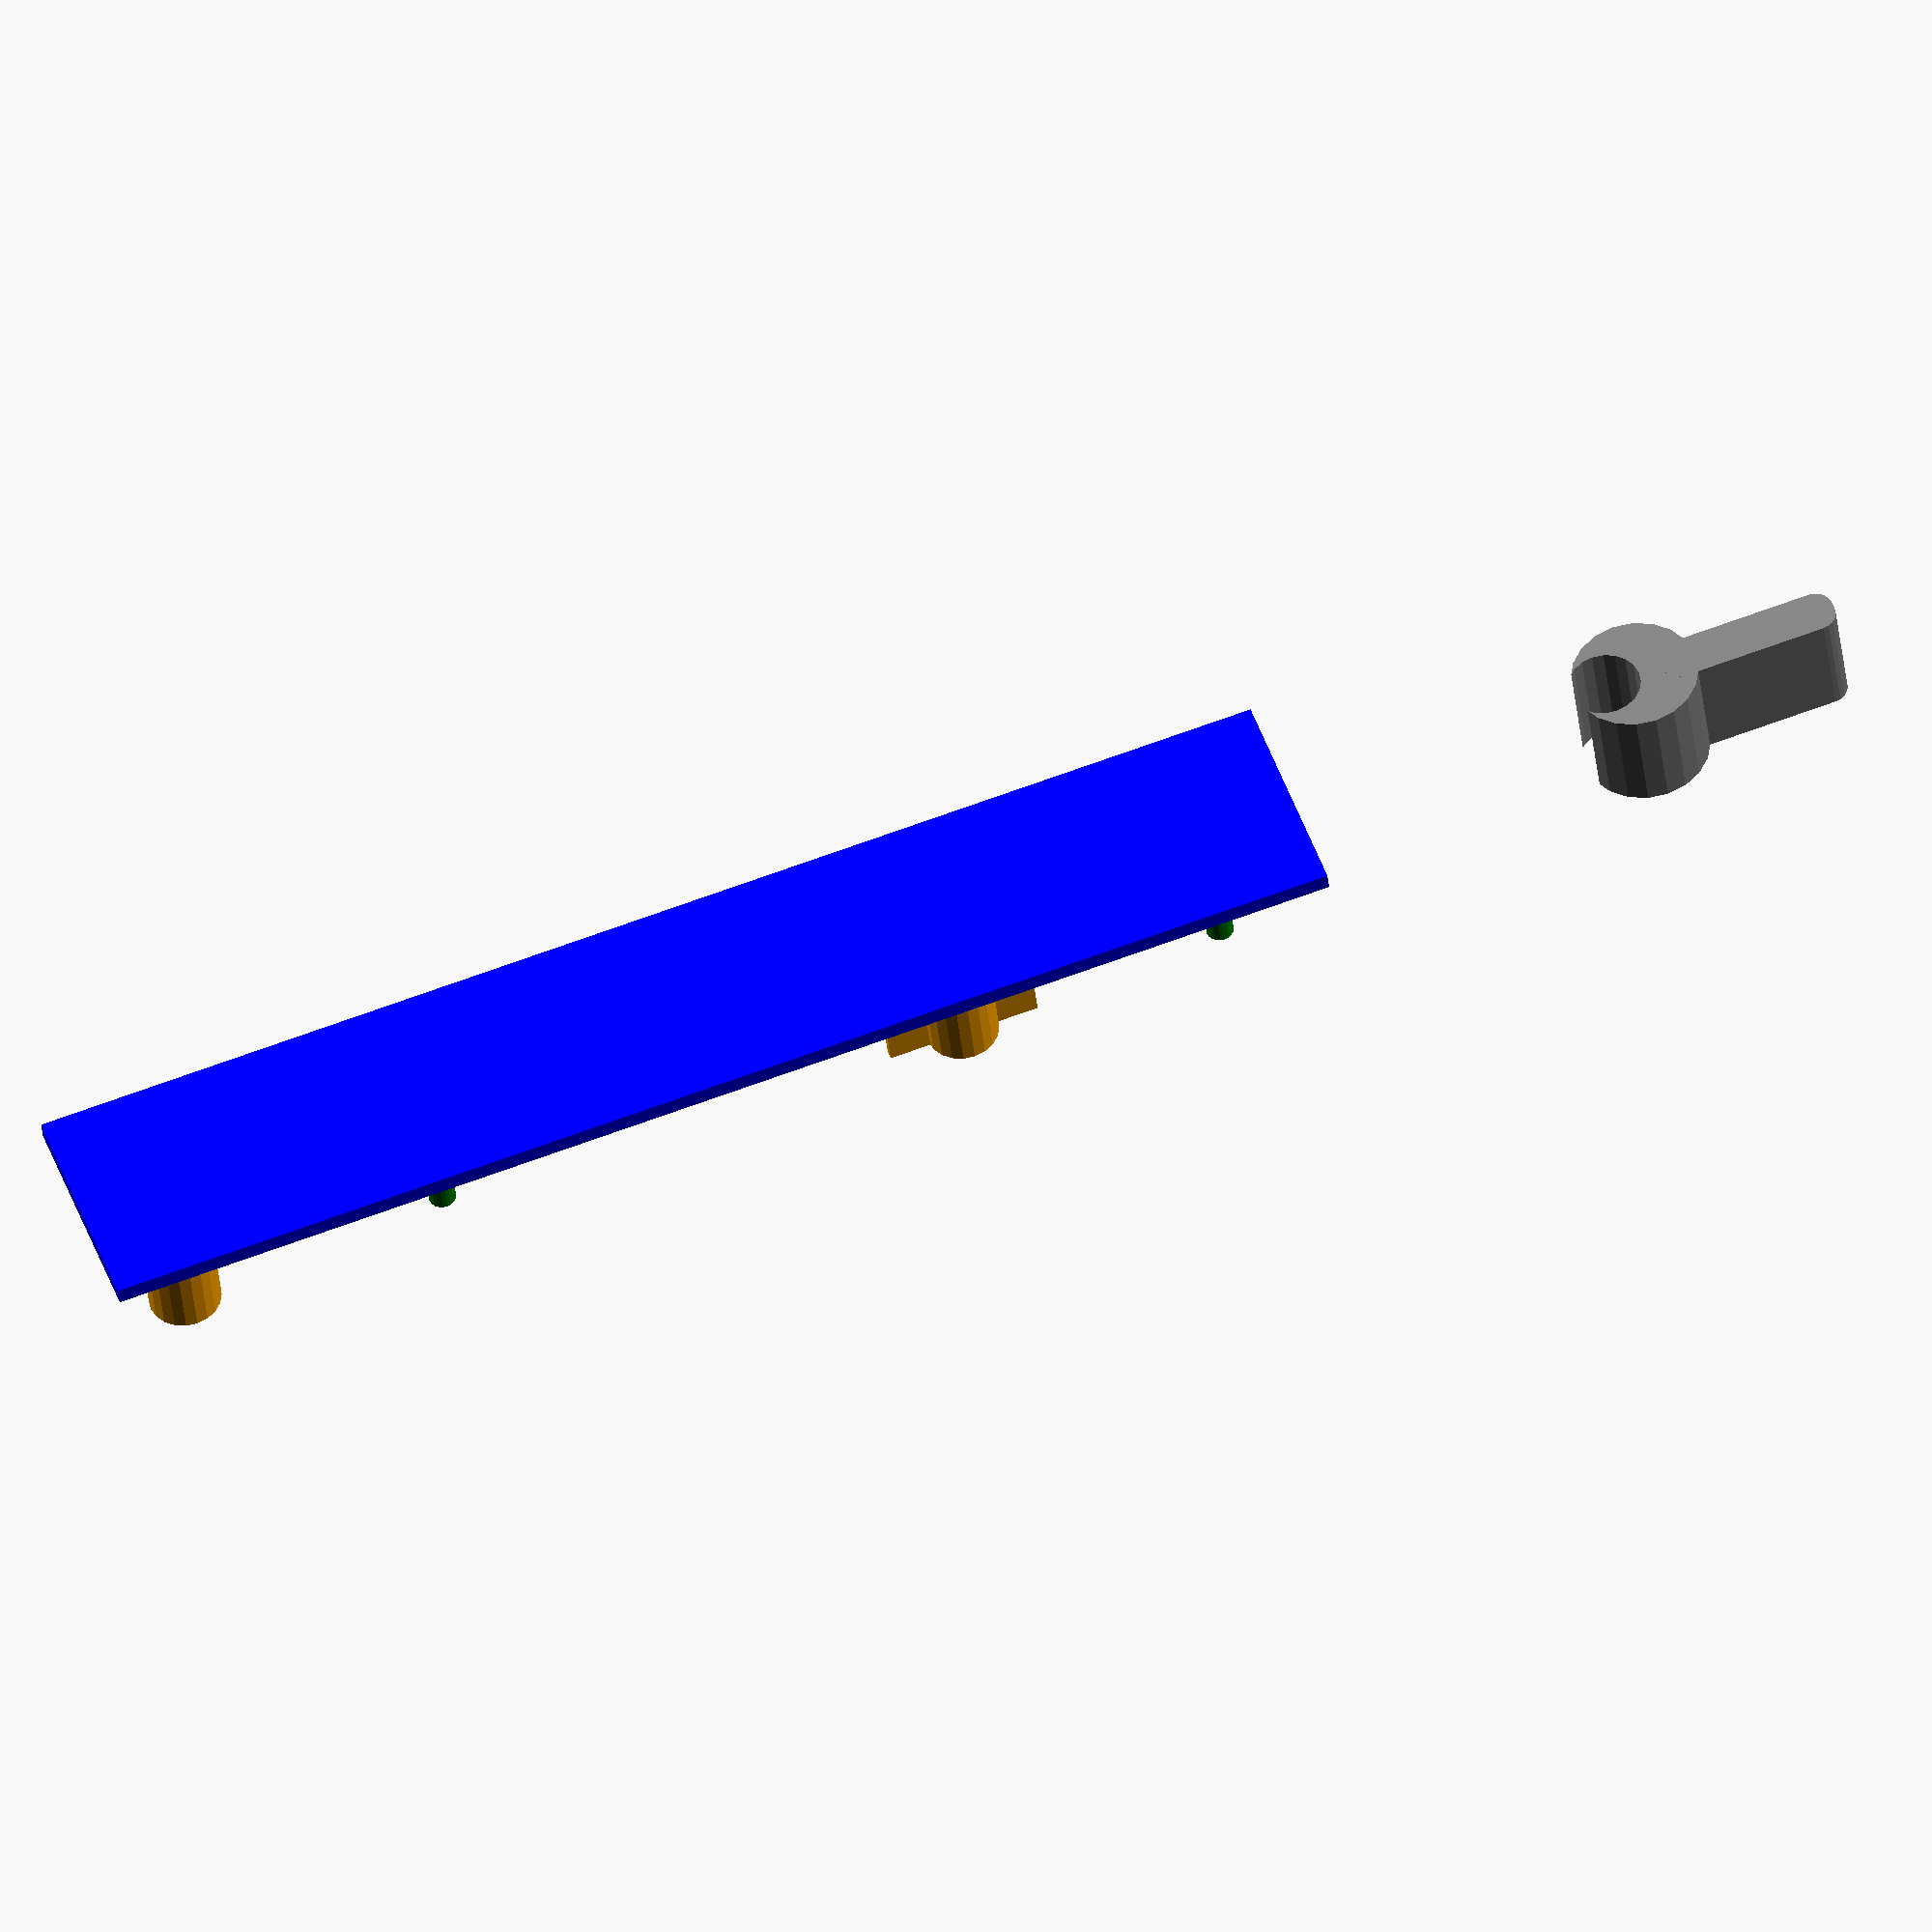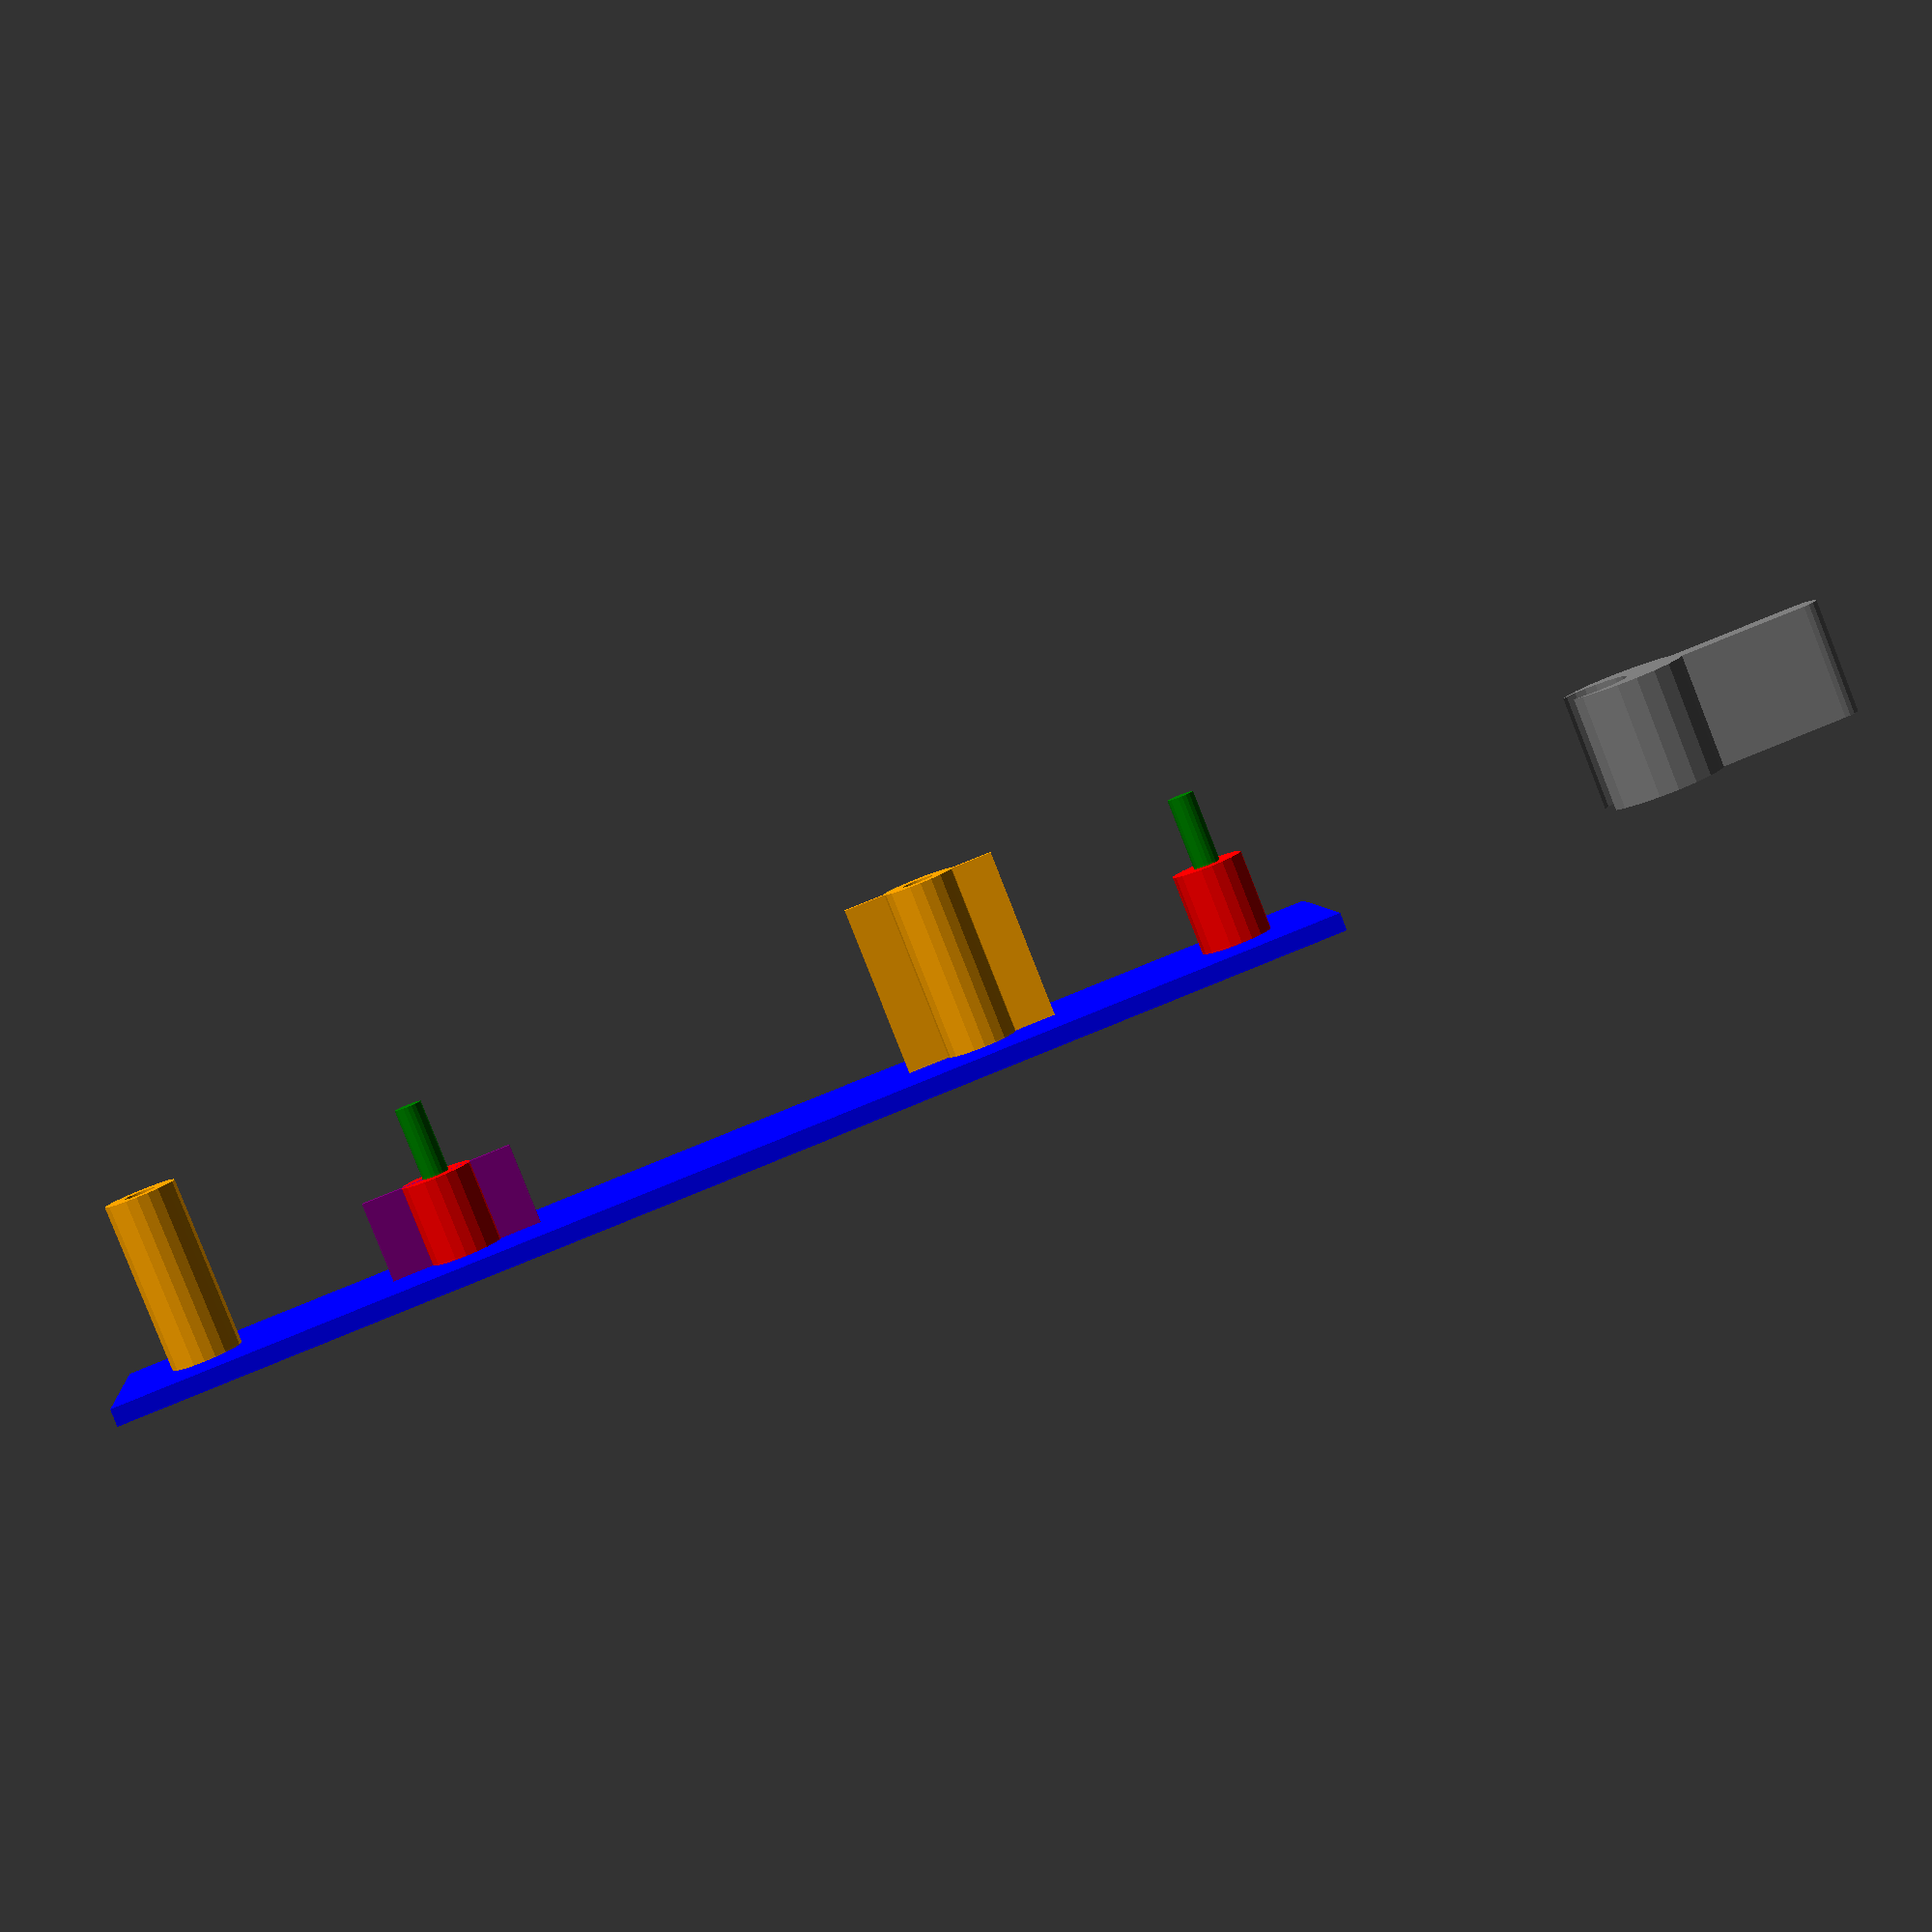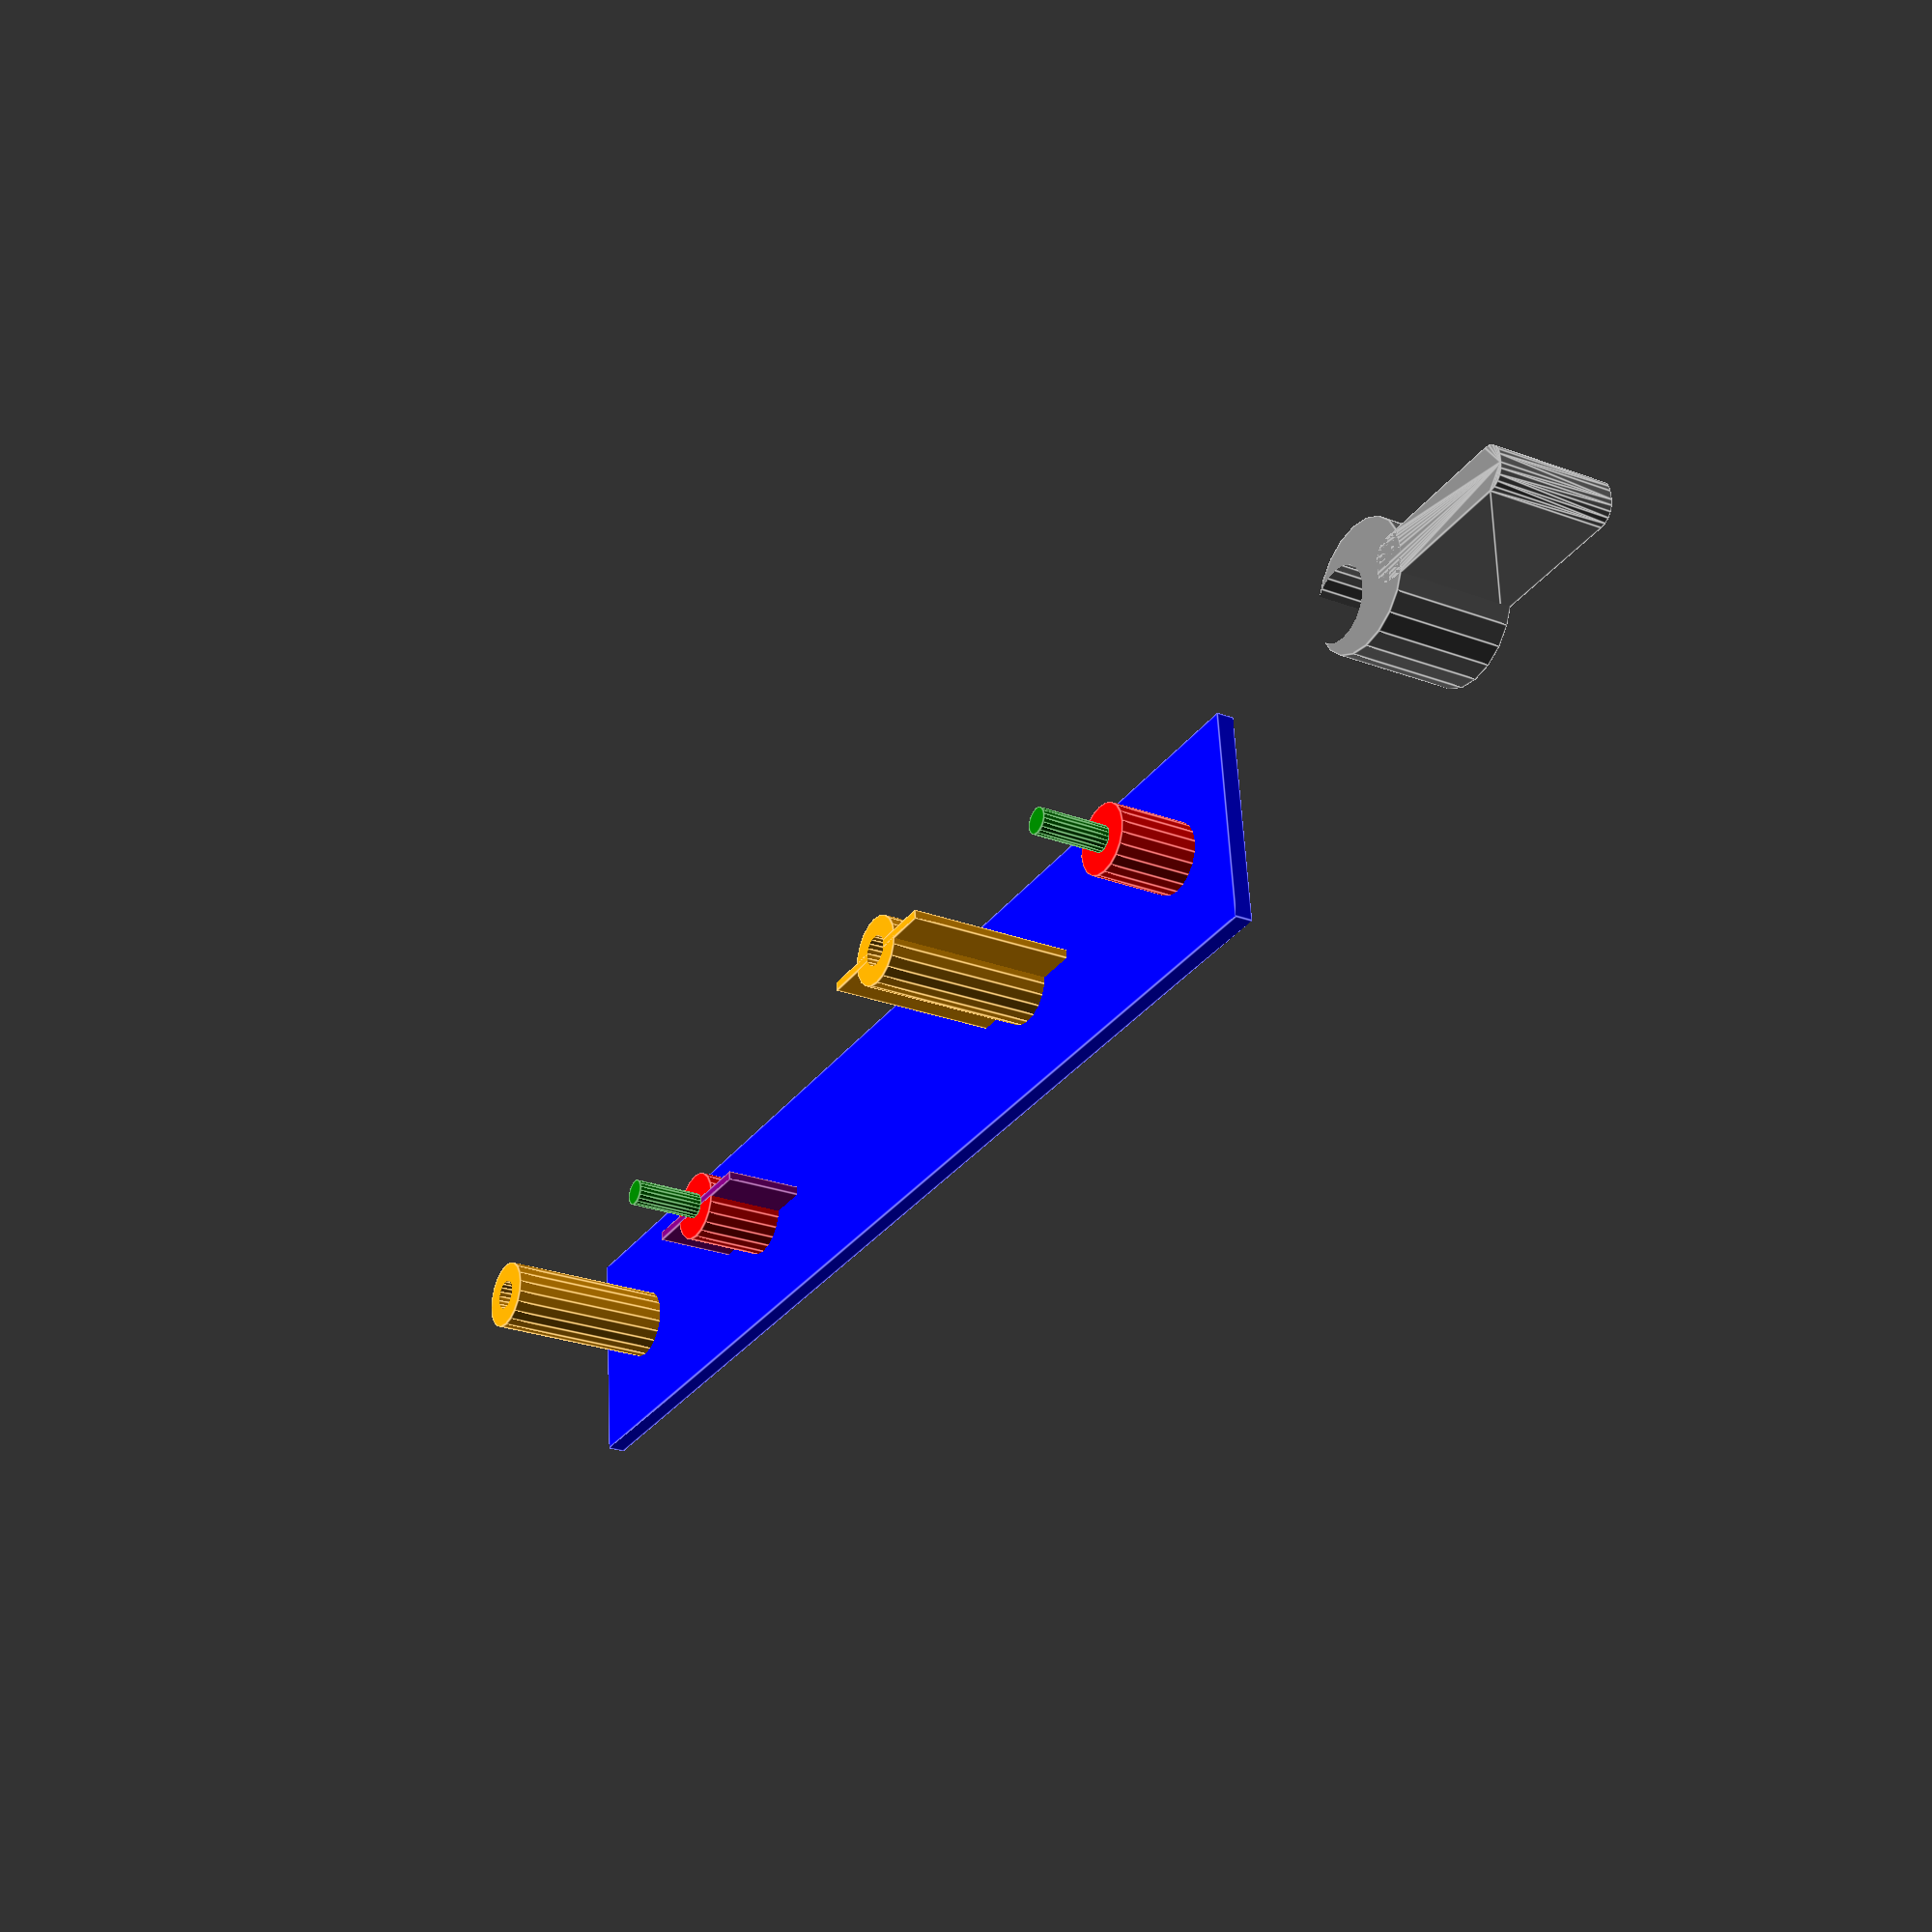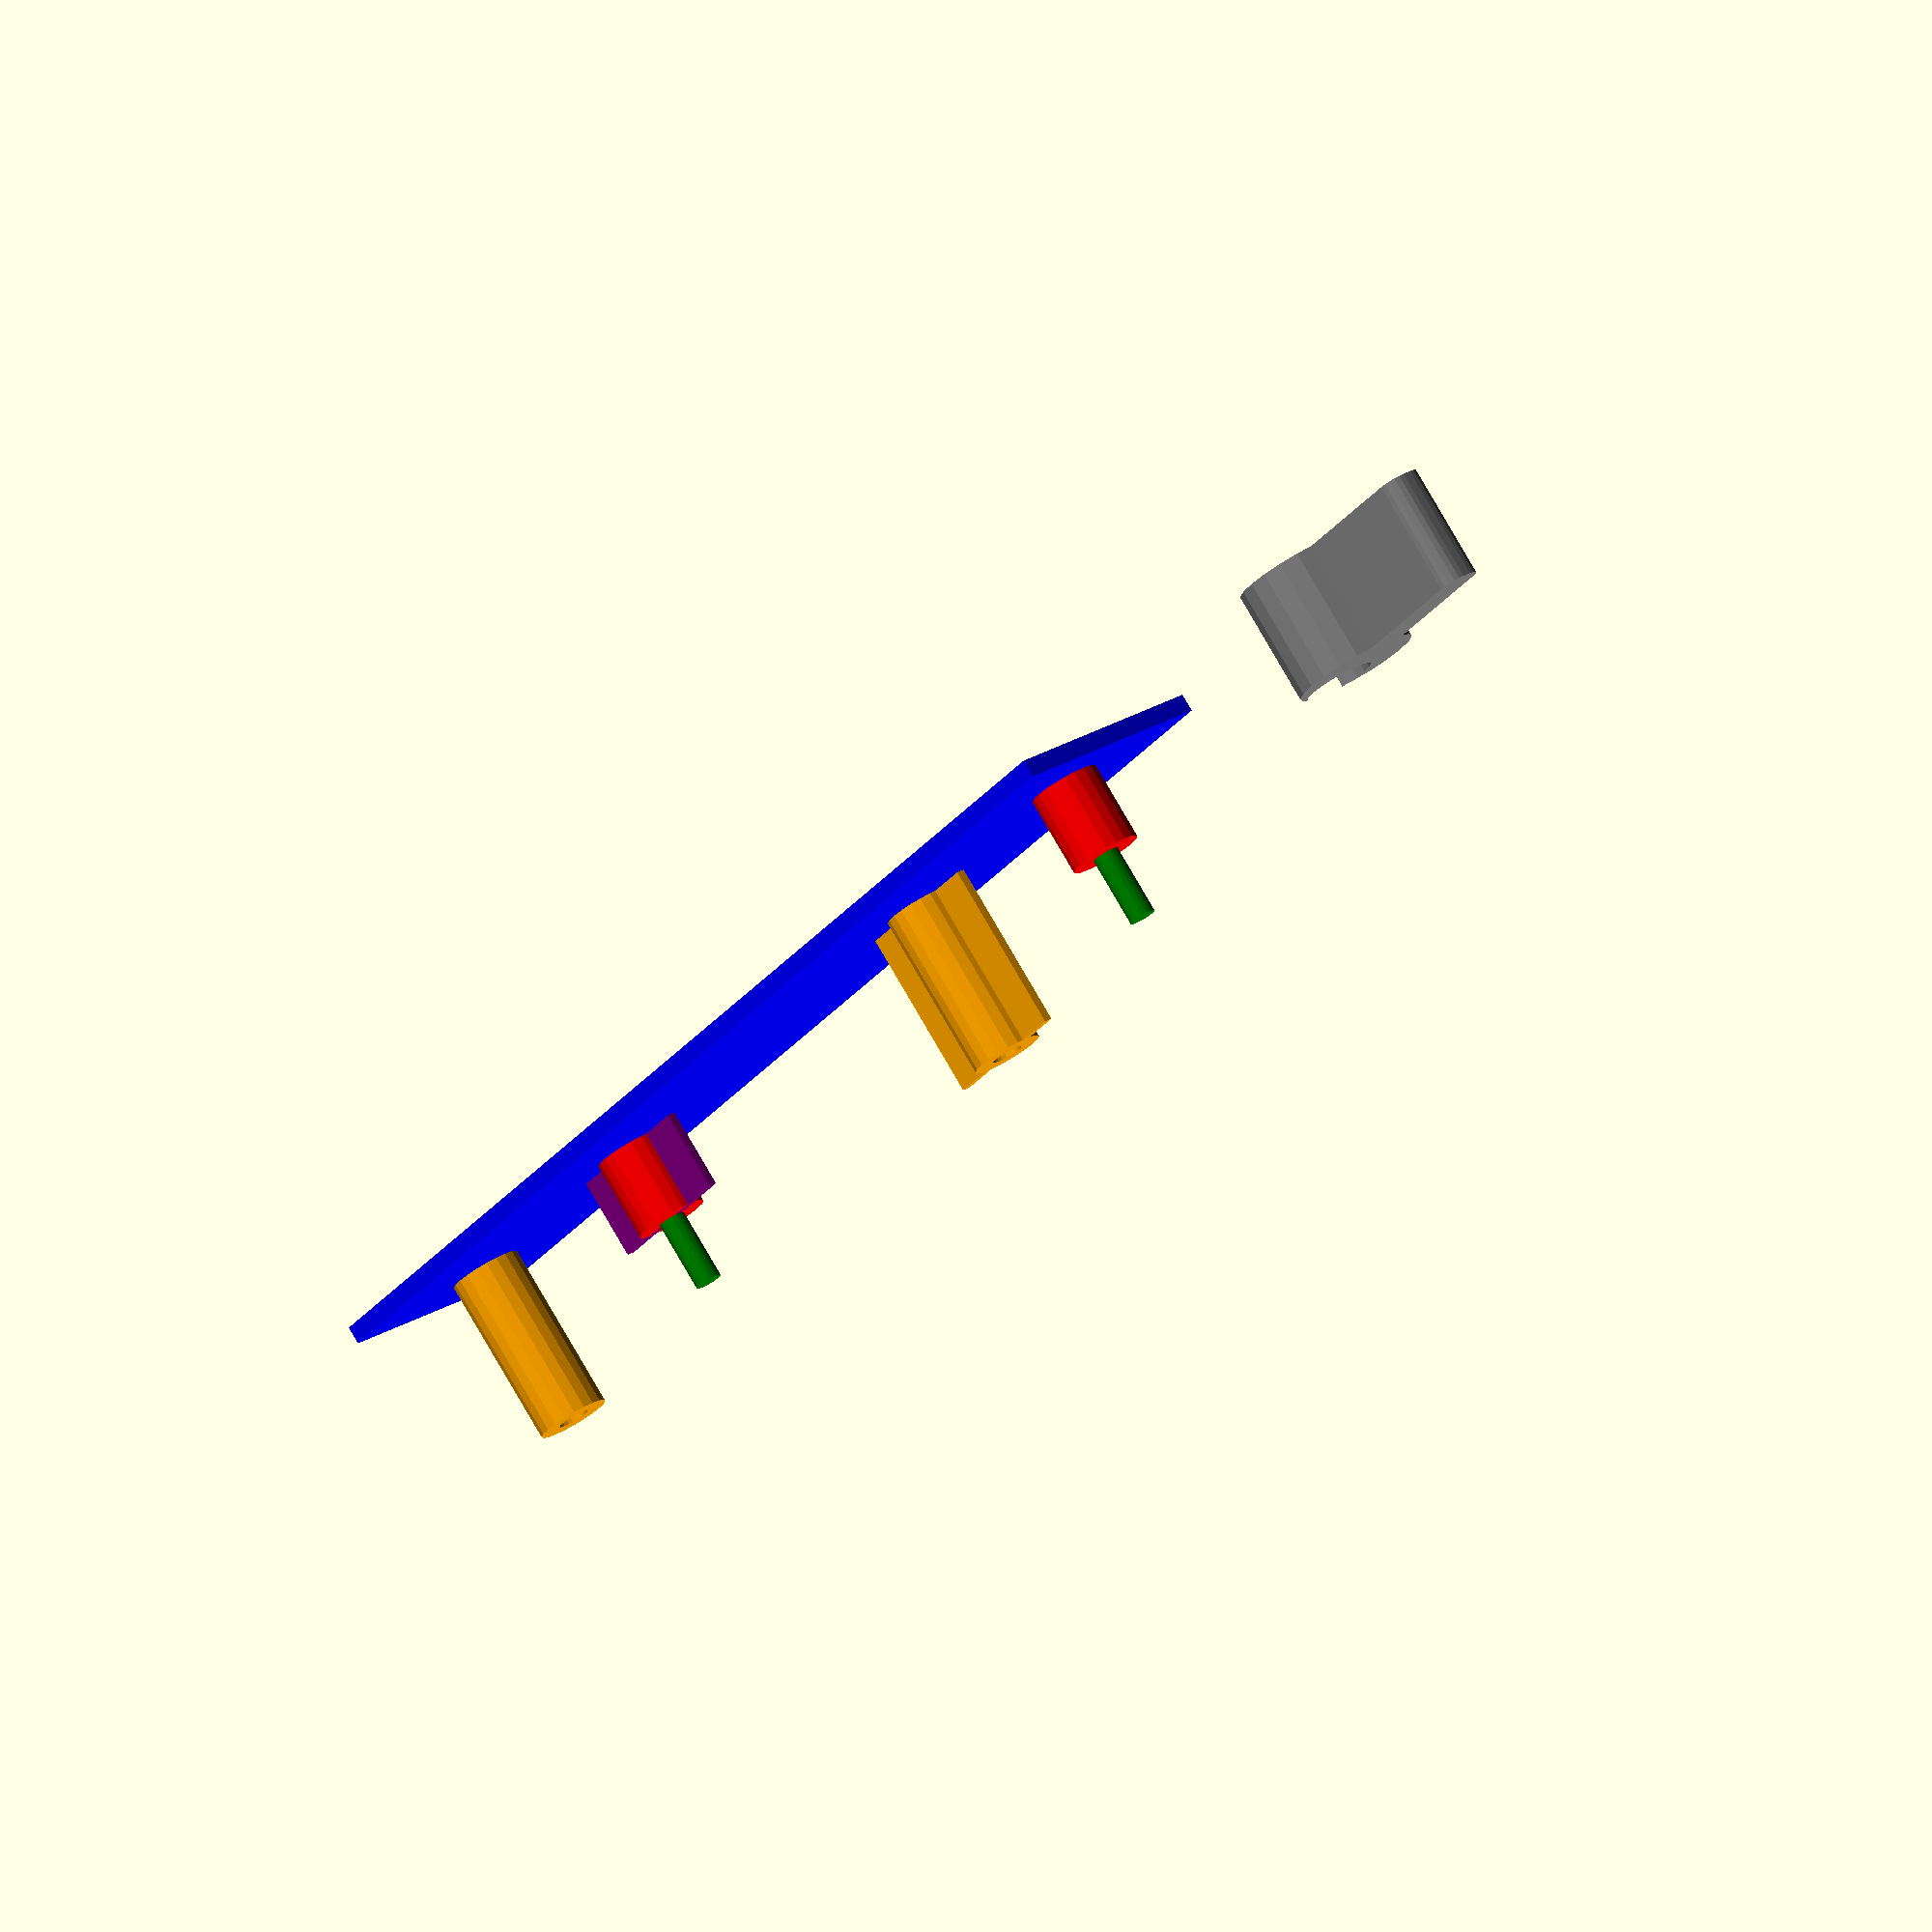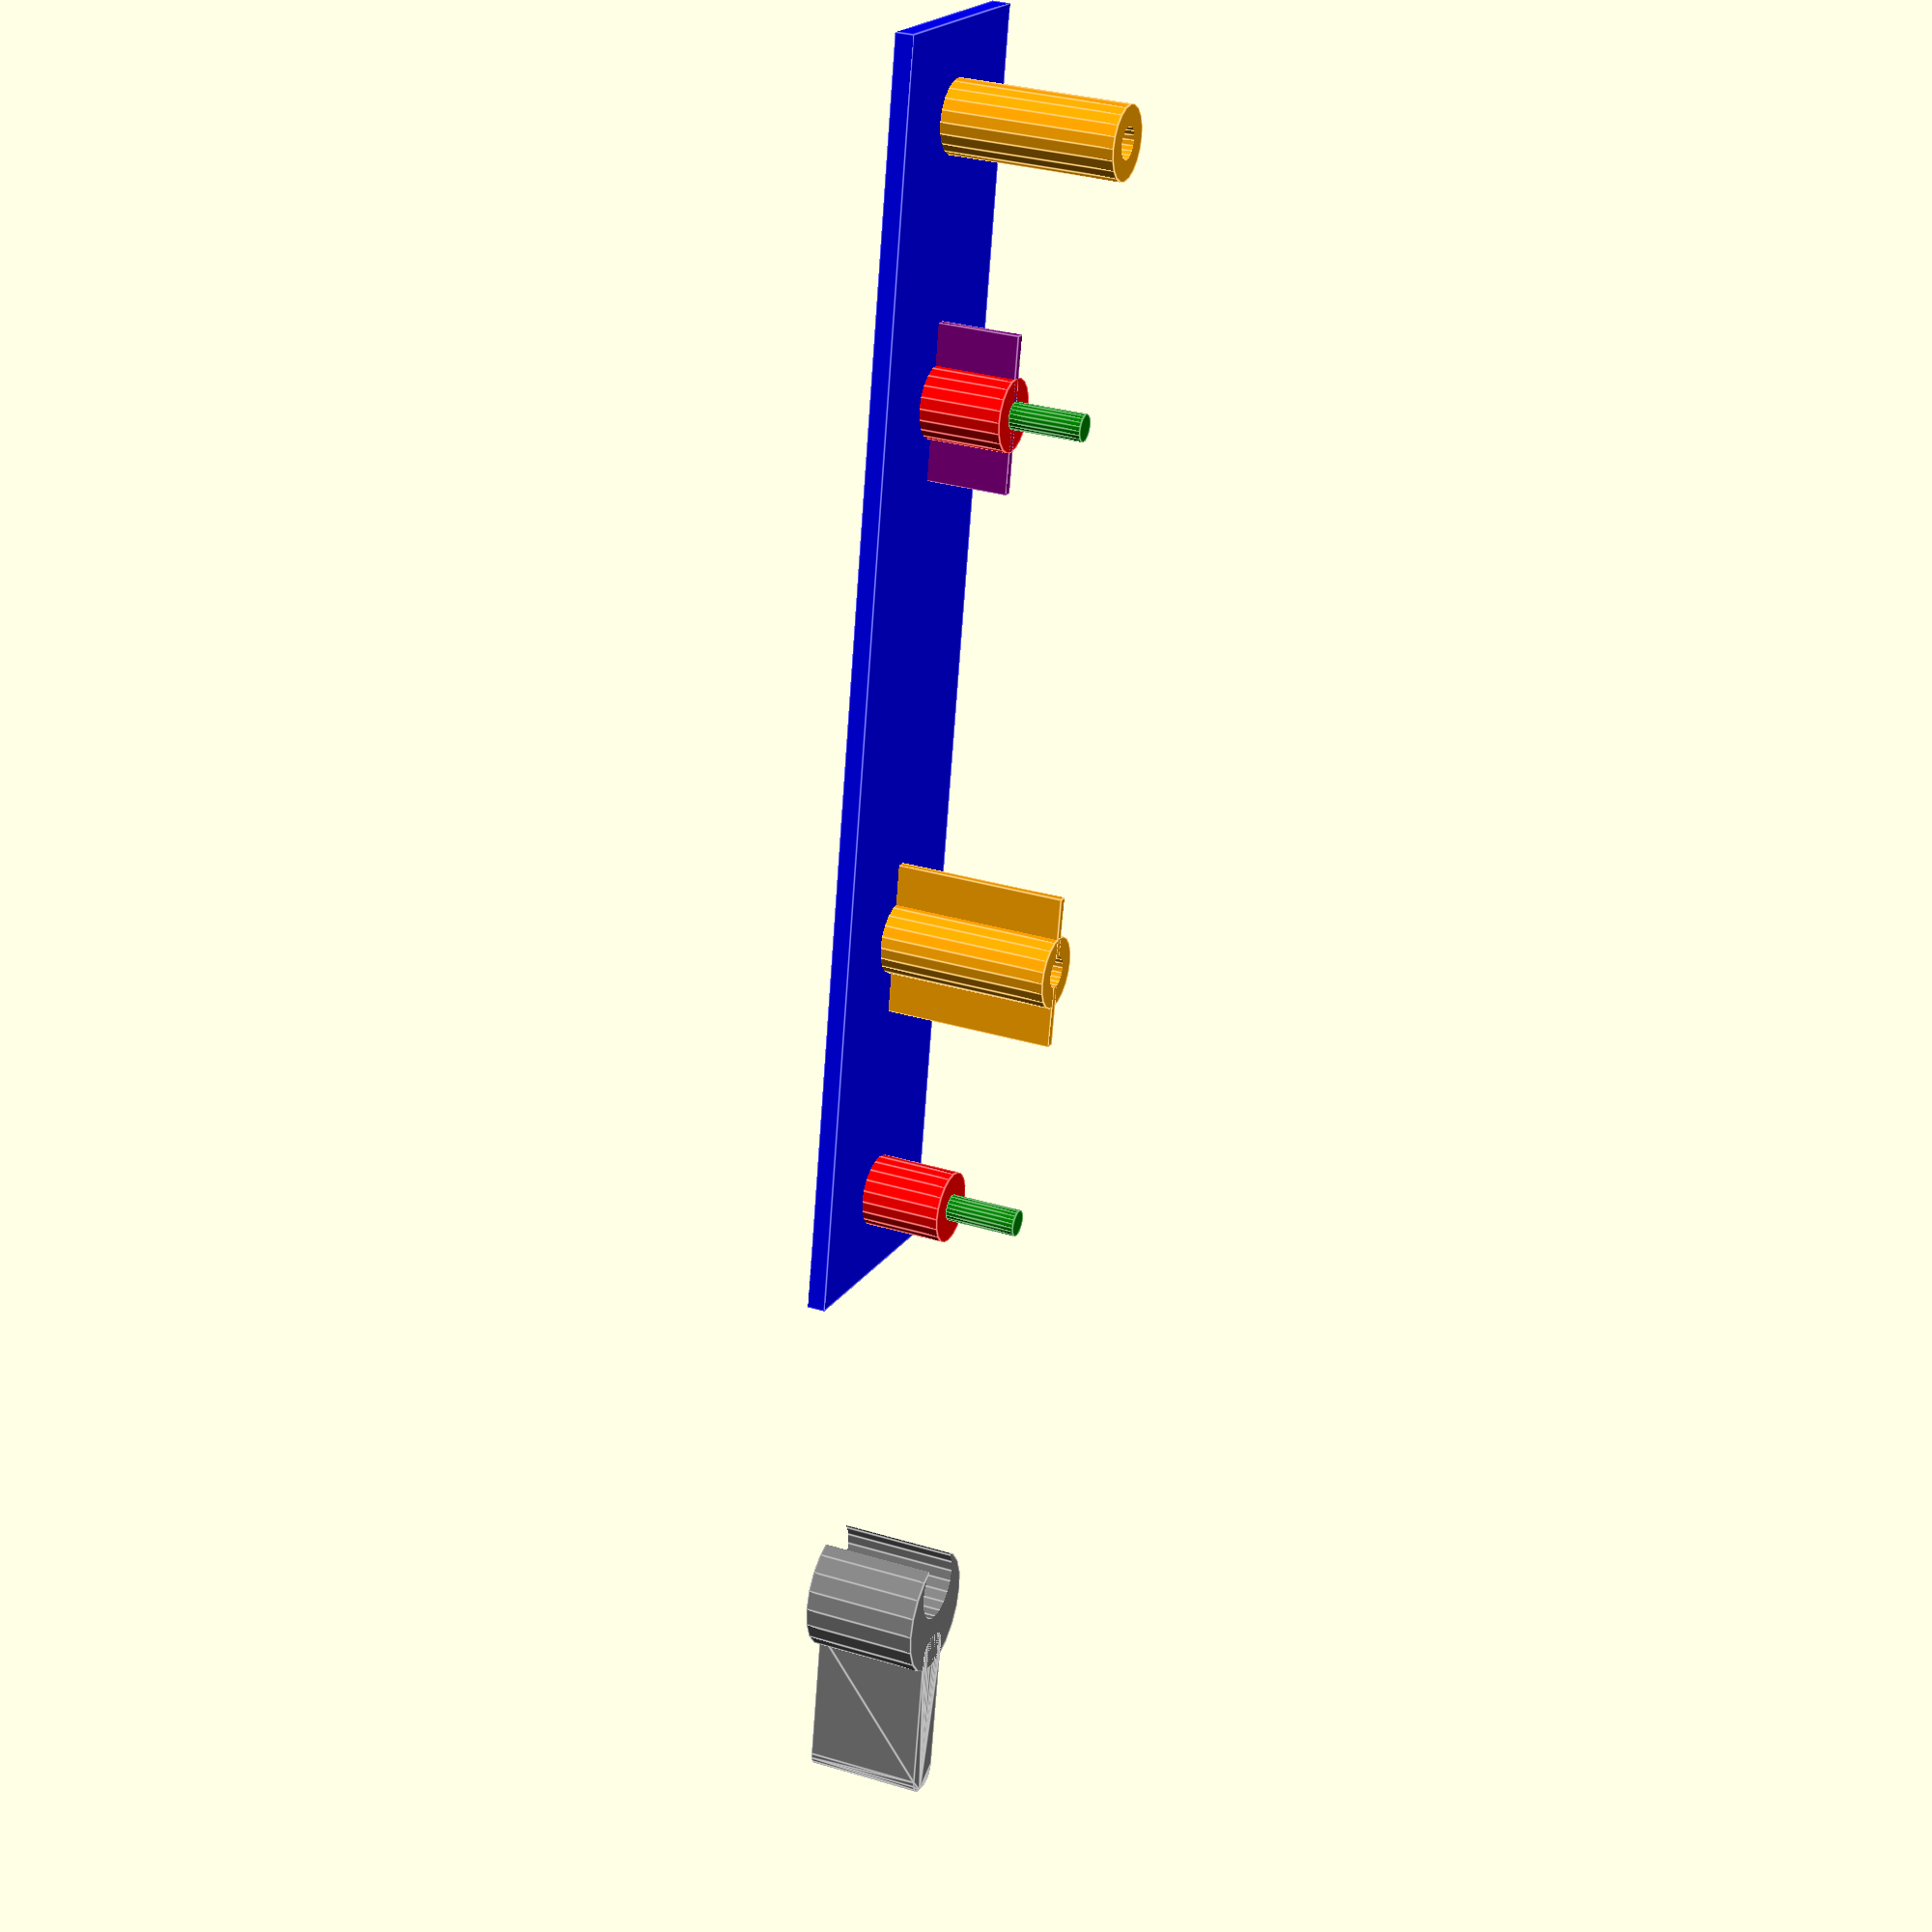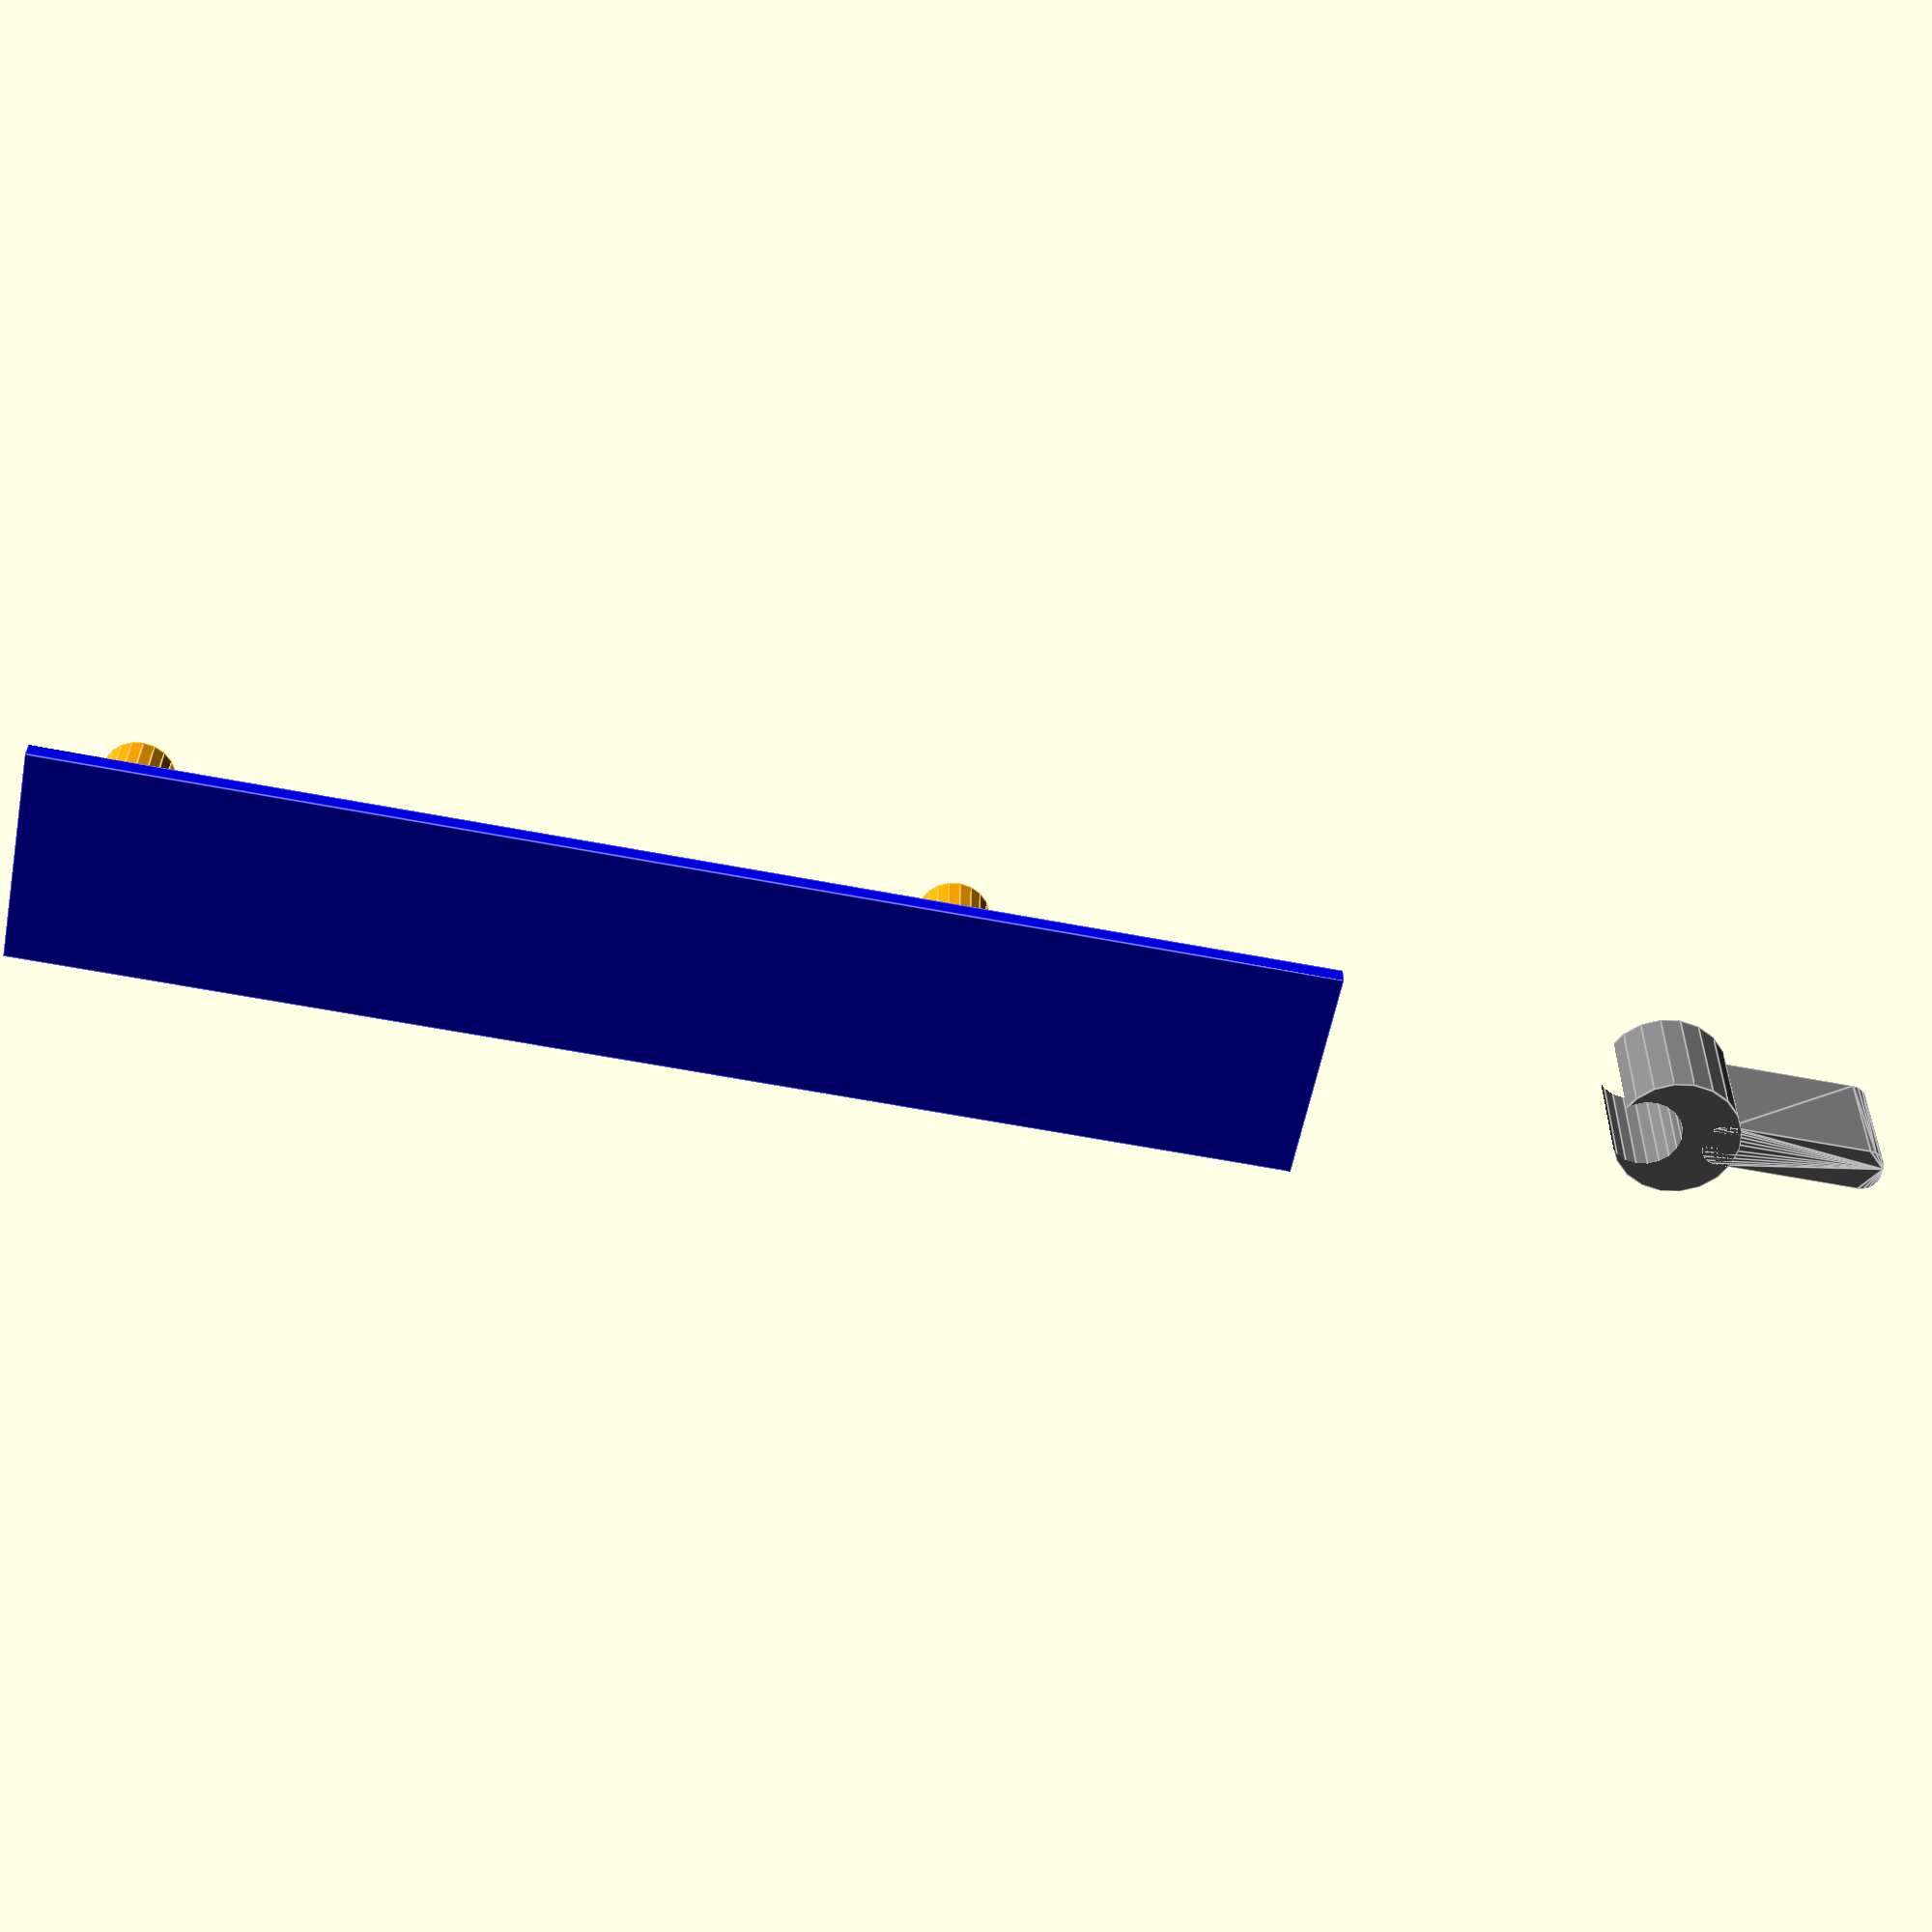
<openscad>
/* [Main dimension] */
// Total length of spool from end to end
totalLength = 140;
// Width of spool
totalWidth = 25;
// Thickness of walls
wallThickness = 2;

/* [Hidden] */
wallRounding = 2;

/* [Pin dimensions] */
// Width of big part of pins
bigPinWidth = 8;
// Height of big part of pins
bigPinHeight = 10;
// Width of small part of pins
smallPinWidth = 3;
// Height of small part of pins
smallPinHeight = 8;

// Length of "hook holder" wall
hookHolderLength = 9;
// Width of "hook holder" wall
hookHolderWidth = 1;

/* [Pin placement] */
// Distance from end for placement of first pair of pins
pin1Distance = 10;
// Length from end for placement of second pair of pins
pin2Distance = 40;

/* [Printer compensation] */
// Make hole slightly bigger to compensate for 3d printer inaccuracy
// Make hole inside pin this much wider than the small pin
holeCompensationWidth = 0.5;
// Make hole inside pin this much longer than the small pin
holeCompensationLength = 1;


/* [Lineholder] */
// Make lineholder hole this much wider than the big pin
lineHolderHoleWidthCompensation = 1.5;
lineHolderHoleThickness = bigPinWidth + lineHolderHoleWidthCompensation;
// Make lineholder outwards circle this much wider than the big pin
lineHolderCircleThicknessIncrement = 6;
lineHolderCircleThickness = bigPinWidth + lineHolderCircleThicknessIncrement;

// Thickness of "handle"
lineHolderHandleThickness = 3;
// Wiggle room for width. How much space is left on the sides
lineHolderHandleWidthWiggleRoom = 5;
lineHolderHandleWidth = bigPinHeight+smallPinHeight-lineHolderHandleWidthWiggleRoom;
// Length of the handle
lineHolderHandleLength = 20;


// Smoothness (of circles). 
// Can be put lower(20) when testing for better performance, and higher(40) for final export
$fn = 20 + 0;


wholeSpool();
lineHolder();

module bottomPlate () {
    color("blue")
    translate(v = [0, 0, wallThickness/2])
    // The roundedcube() screws up the wallthickness and
    // everything else becomes wrong...
    /*
    roundedcube(
        [
        totalLength,
        totalWidth,
        wallThickness
        ]
        ,
        true,
        wallRounding,
        "z"
    );
    */
    cube([totalLength, totalWidth, wallThickness], true);
}


module pin (hookHolder) {
    bigLift = (wallThickness/2)+(bigPinHeight/2);
    echo(bigLift=bigLift);
    color("red")

    translate(v = [0, 0, bigLift])
        cylinder(h=bigPinHeight, d=bigPinWidth, center=true);

    color("green")
    translate(v = [0, 0, bigLift+bigPinHeight-1])
        cylinder(h=smallPinHeight, d=smallPinWidth, center=true);

    if (hookHolder) {
        color("purple")
        translate(
            v = [
                    0,
                    0,
                    (wallThickness/2)+((bigPinHeight)/2)
                ]
            )
            cube(
                [
                    bigPinWidth+hookHolderLength,
                    hookHolderWidth,
                    bigPinHeight
                ],
                true
            );
    }
}

module hole (hookHolder) {
    color("orange")
    difference() {
    PinForHole(hookHolder);


    color("green")
    translate(
        v = [
            0,
            0,
            bigPinHeight+bigPinHeight-(smallPinHeight/2)+holeCompensationLength
            ]
        )
        cylinder(
        h=smallPinHeight+holeCompensationLength,
        d=smallPinWidth+holeCompensationWidth,
        center=true
        );
    }
}

module PinForHole(hookHolder) {
        translate(
            v = [
                    0,
                    0,
                    (((bigPinHeight+bigPinHeight)/2)+(wallThickness/2))
            ]
        )
        cylinder(h=bigPinHeight+bigPinHeight, d=bigPinWidth, center=true);
    if (hookHolder) {
        color("purple")
        translate(
        v = [
                0,
                0,
                ((wallThickness/2)+(bigPinHeight+bigPinHeight)/2)
            ]
        )
        cube(
            [
                bigPinWidth+hookHolderLength,
                hookHolderWidth,
                bigPinHeight+bigPinHeight
            ],
            true
        );
    }
}


module wholeSpool() {
    bottomPlate ();
    // 1: Create pin
    translate(v = [(totalLength/2)-pin1Distance, 0, 0]) pin(false);

    // 2: Create hole
    translate(v = [(totalLength/2)-pin2Distance, 0, 0]) hole(true);

    // 3: Create pin
    translate(v = [-(totalLength/2)+pin2Distance, 0, 0]) pin(true);
    //translate(v = [-(totalLength/2)+26, 0, 0]) hole();

    // 4: Create hole
    translate(v = [-(totalLength/2)+pin1Distance, 0, 0]) hole(false);
}


module lineHolder () {
    color("grey")
    difference () {
        lineHolderParts();
        translate(v = [(totalLength/2)+36.5, 0, 0])
       cylinder(h=bigPinHeight+smallPinHeight+20, d=bigPinWidth, center=true);
    }

}

module lineHolderParts () {
    color("grey")
       translate(v = [(totalLength/2)+ 40, 0, lineHolderHandleWidth/2])
         cylinder(h=lineHolderHandleWidth, d=lineHolderCircleThickness, center=true);
       translate(v = [(totalLength/2)+ 53, 0, lineHolderHandleWidth/2])
         roundedcube([lineHolderHandleLength, lineHolderHandleThickness, lineHolderHandleWidth], true, wallRounding, "z");
    }





// More information: https://danielupshaw.com/openscad-rounded-corners/

// Set to 0.01 for higher definition curves (renders slower)
$fs = 0.15;

module roundedcube(size = [1, 1, 1], center = false, radius = 0.5, apply_to = "all") {
	// If single value, convert to [x, y, z] vector
	size = (size[0] == undef) ? [size, size, size] : size;

	translate_min = radius;
	translate_xmax = size[0] - radius;
	translate_ymax = size[1] - radius;
	translate_zmax = size[2] - radius;

	diameter = radius * 2;

	obj_translate = (center == false) ?
		[0, 0, 0] : [
			-(size[0] / 2),
			-(size[1] / 2),
			-(size[2] / 2)
		];

	translate(v = obj_translate) {
		hull() {
			for (translate_x = [translate_min, translate_xmax]) {
				x_at = (translate_x == translate_min) ? "min" : "max";
				for (translate_y = [translate_min, translate_ymax]) {
					y_at = (translate_y == translate_min) ? "min" : "max";
					for (translate_z = [translate_min, translate_zmax]) {
						z_at = (translate_z == translate_min) ? "min" : "max";

						translate(v = [translate_x, translate_y, translate_z])
						if (
							(apply_to == "all") ||
							(apply_to == "xmin" && x_at == "min") || (apply_to == "xmax" && x_at == "max") ||
							(apply_to == "ymin" && y_at == "min") || (apply_to == "ymax" && y_at == "max") ||
							(apply_to == "zmin" && z_at == "min") || (apply_to == "zmax" && z_at == "max")
						) {
							sphere(r = radius);
						} else {
							rotate = 
								(apply_to == "xmin" || apply_to == "xmax" || apply_to == "x") ? [0, 90, 0] : (
								(apply_to == "ymin" || apply_to == "ymax" || apply_to == "y") ? [90, 90, 0] :
								[0, 0, 0]
							);
							rotate(a = rotate)
							cylinder(h = diameter, r = radius, center = true);
						}
					}
				}
			}
		}
	}
}
</openscad>
<views>
elev=38.0 azim=199.6 roll=185.7 proj=o view=solid
elev=264.2 azim=174.5 roll=158.5 proj=p view=solid
elev=205.9 azim=174.4 roll=120.9 proj=p view=edges
elev=100.2 azim=127.2 roll=210.1 proj=o view=wireframe
elev=149.5 azim=280.6 roll=246.4 proj=p view=edges
elev=328.3 azim=168.9 roll=180.4 proj=p view=edges
</views>
